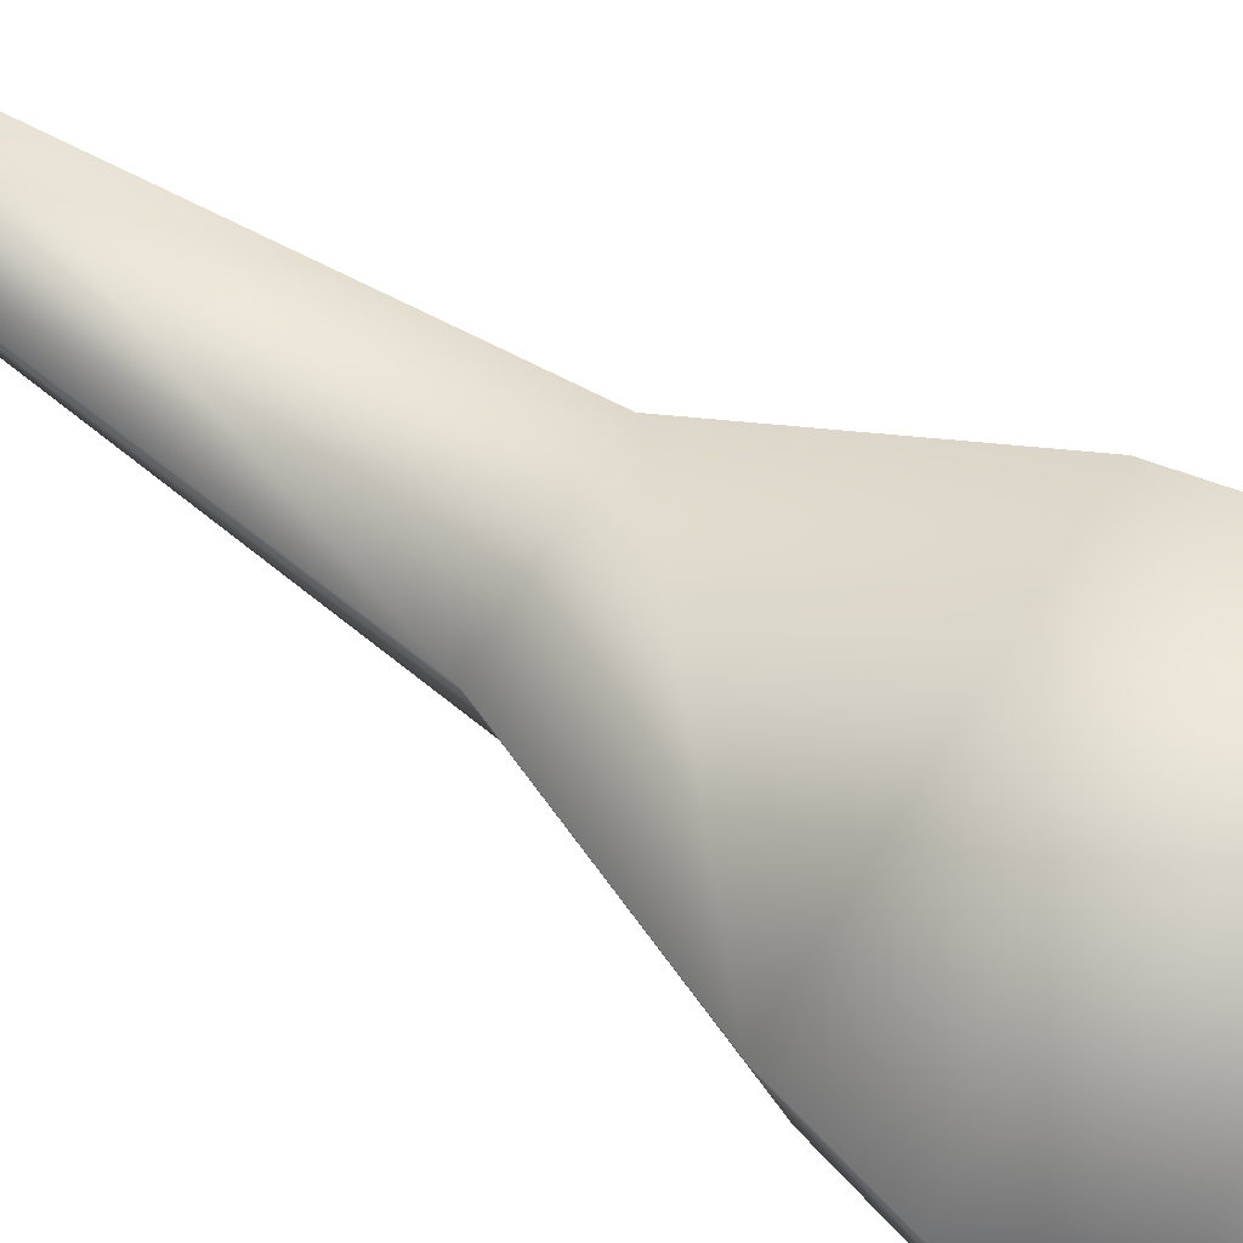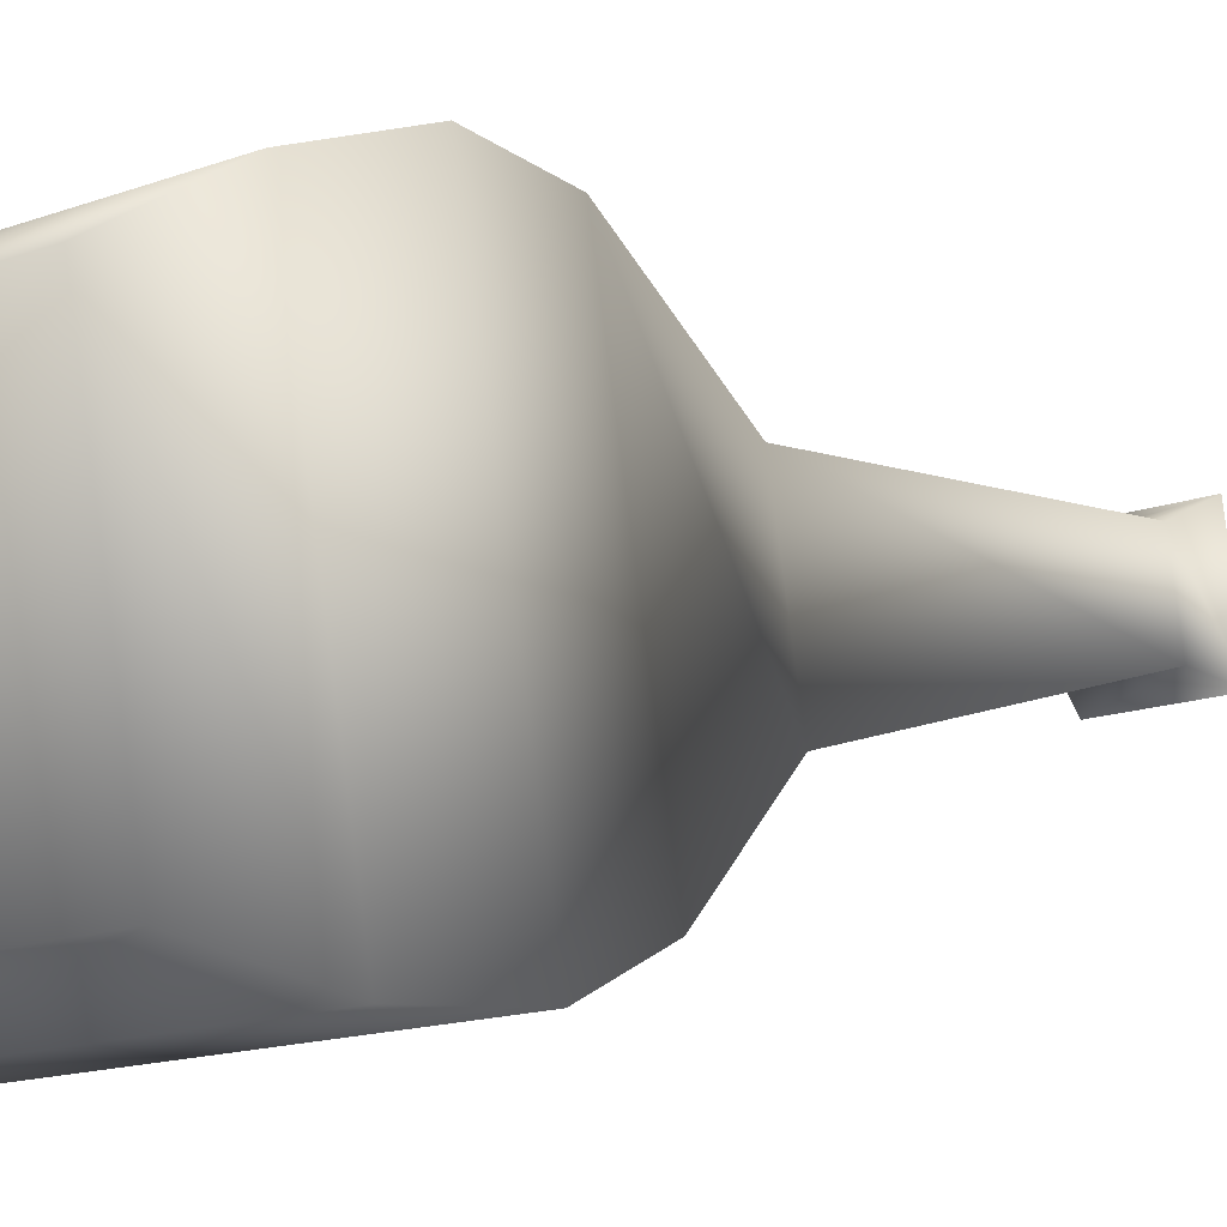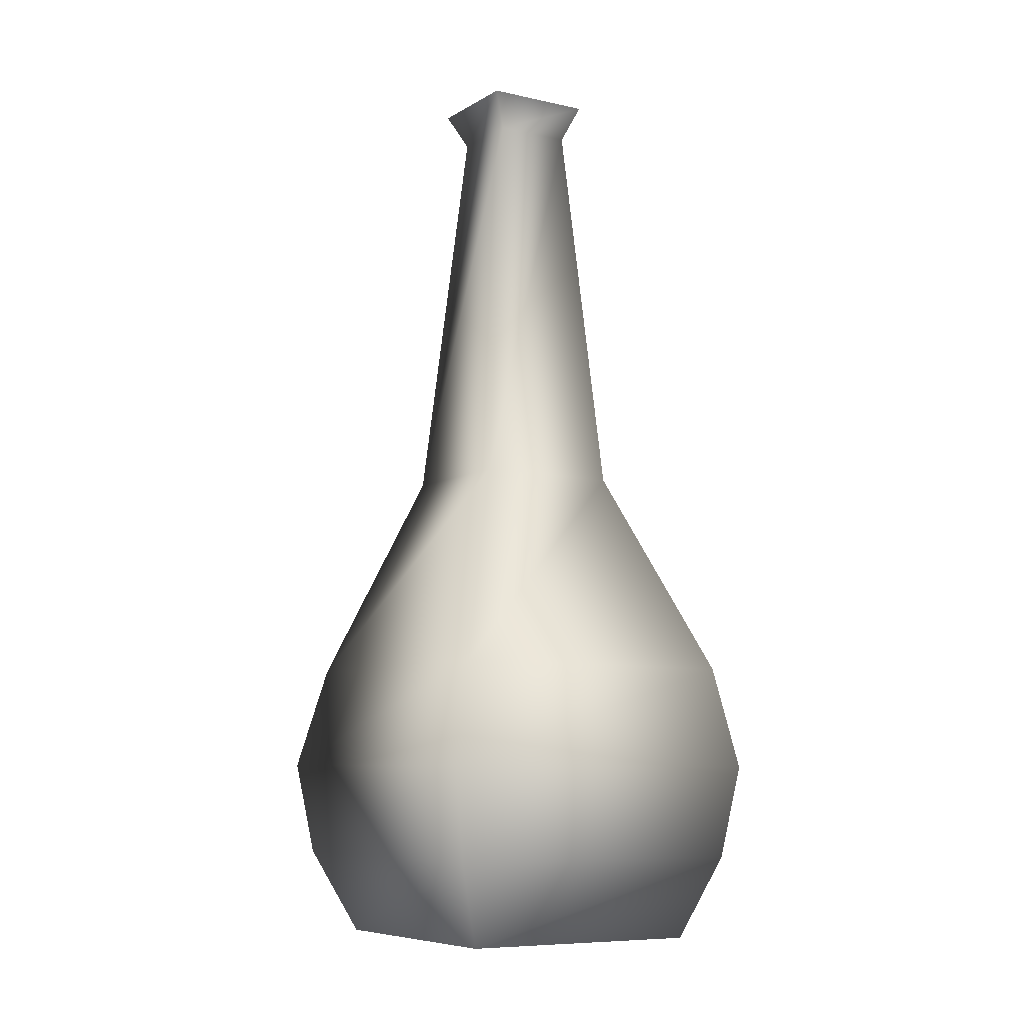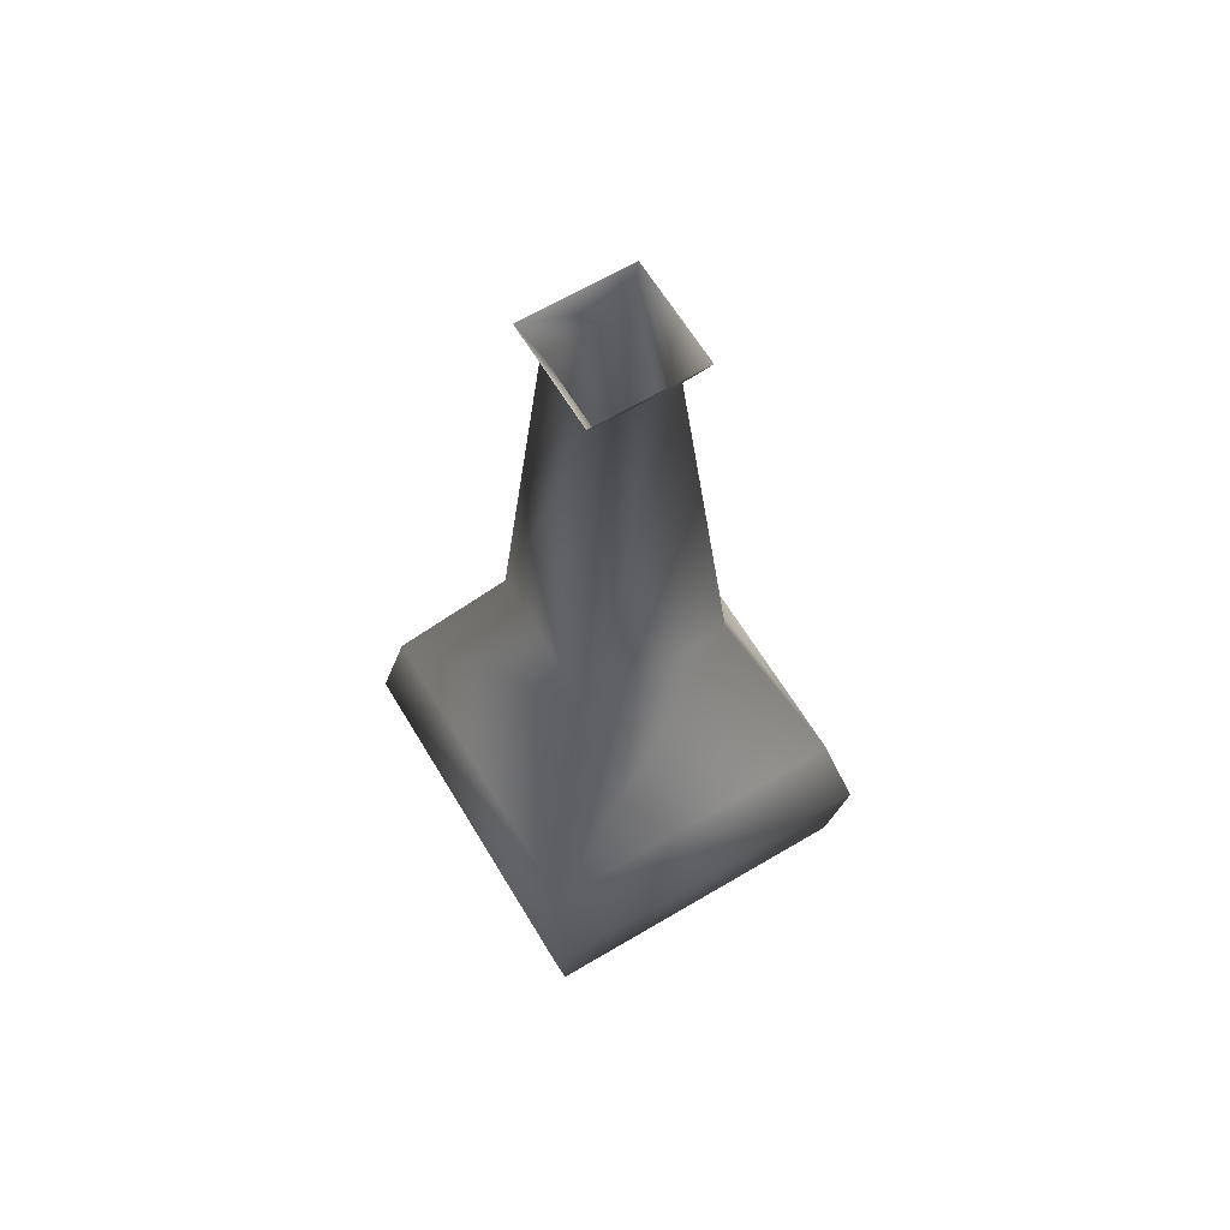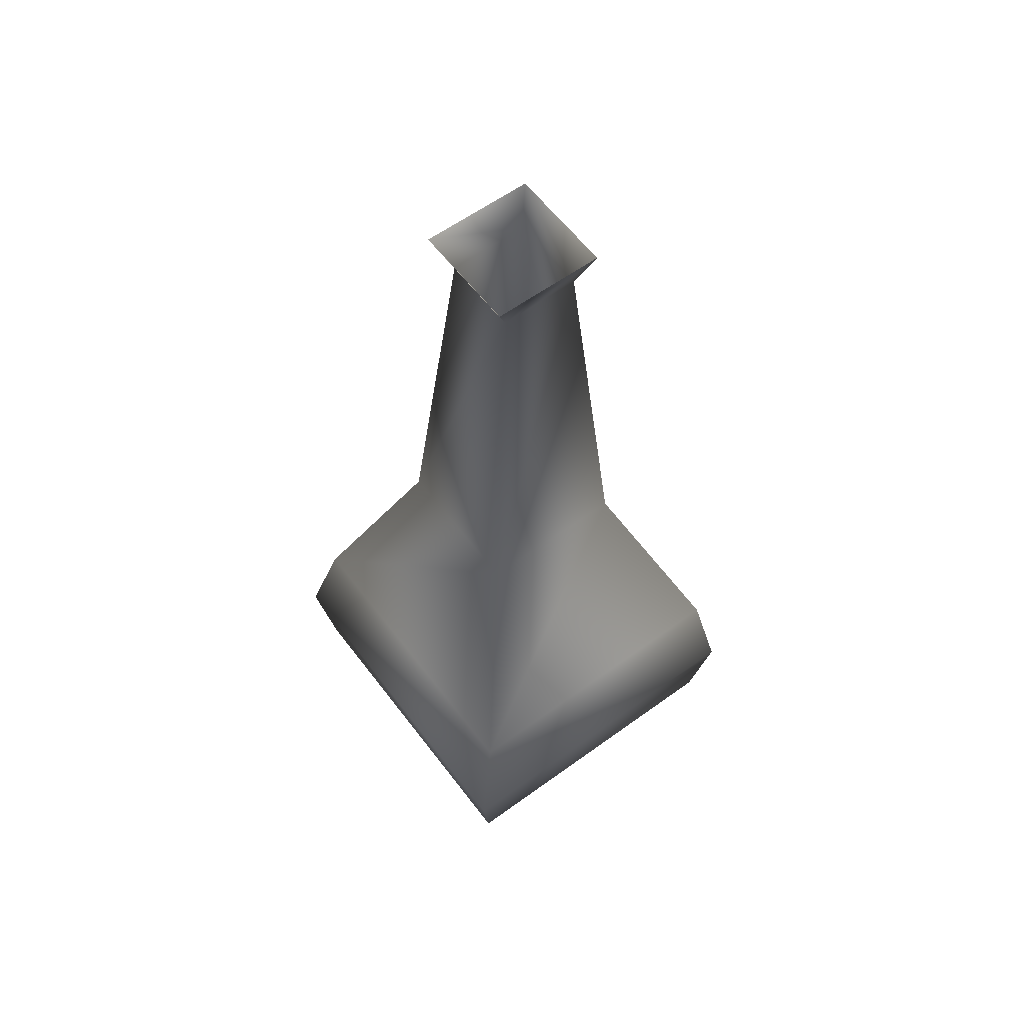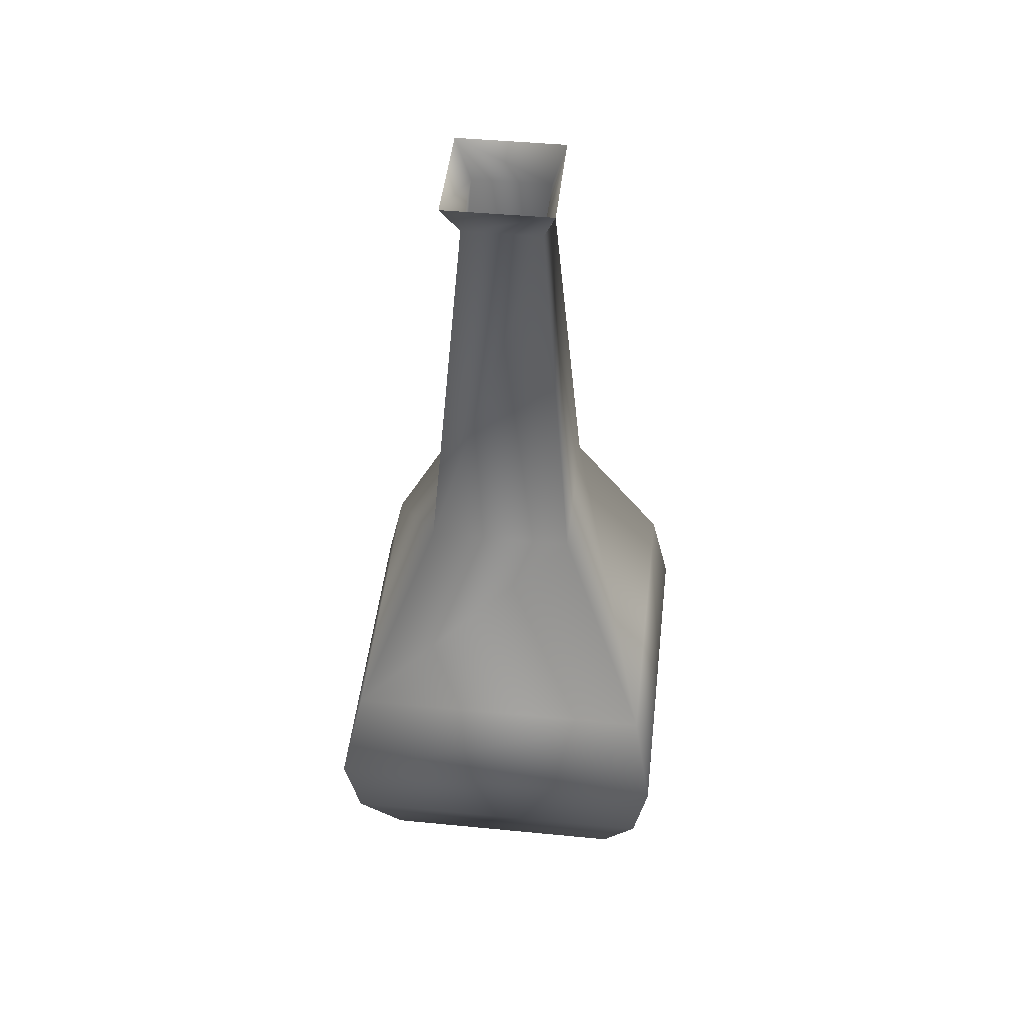
<metadata>
{"format":"obj","ext":"obj","renderer":"f3d","projection":"perspective","resolution":1024,"background":"white","views":[{"elev":70.6,"azim":-57.3,"up":"+Z"},{"elev":1.6,"azim":38.5,"up":"+Z"},{"elev":-6.9,"azim":-41.9,"up":"+Y"},{"elev":62.8,"azim":139.1,"up":"+Y"},{"elev":60.3,"azim":-46.8,"up":"+Y"},{"elev":48.3,"azim":-93.4,"up":"+Y"}]}
</metadata>
<code>
o bottle01
v 0.09598 0.0781 0.144
v -0.1455 0.0807 0.1015
v -0.1144 0.01476 0.08022
v -0.1014 0.07825 -0.1491
v 0.1118 0.01079 -0.08038
v -0.08017 0.01286 -0.1142
v 0.1401 0.07565 -0.1066
v -0.1114 0.1513 -0.1599
v 0.1528 0.1485 -0.1135
v -0.0954 0.2317 -0.1398
v 0.1358 0.2292 -0.09913
v -0.04616 0.393 -0.06995
v 0.06555 0.3918 -0.05029
v -0.02175 0.6953 -0.04026
v 0.03771 0.6946 -0.0298
v -0.03138 0.7229 -0.05556
v 0.05211 0.722 -0.04087
v 0.1528 0.1485 -0.1135
v 0.09598 0.0781 0.144
v 0.1401 0.07565 -0.1066
v 0.1054 0.1511 0.1562
v 0.1358 0.2292 -0.09913
v 0.09396 0.2315 0.1386
v 0.06555 0.3918 -0.05029
v 0.0462 0.3929 0.05974
v 0.03771 0.6946 -0.0298
v 0.02726 0.6952 0.02967
v 0.05211 0.722 -0.04087
v 0.0377 0.7228 0.04108
v 0.07757 0.0127 0.114
v -0.08017 0.01286 -0.1142
v 0.1118 0.01079 -0.08038
v -0.1144 0.01476 0.08022
v -0.1455 0.0807 0.1015
v -0.1014 0.07825 -0.1491
v -0.1588 0.154 0.1097
v -0.1114 0.1513 -0.1599
v -0.1372 0.234 0.09789
v -0.0954 0.2317 -0.1398
v -0.06551 0.3941 0.04008
v -0.04616 0.393 -0.06995
v -0.03221 0.6958 0.0192
v -0.02175 0.6953 -0.04026
v -0.04579 0.7237 0.02638
v -0.03138 0.7229 -0.05556
v 0.1054 0.1511 0.1562
v -0.1588 0.154 0.1097
v 0.09396 0.2315 0.1386
v -0.1372 0.234 0.09789
v 0.0462 0.3929 0.05974
v -0.06551 0.3941 0.04008
v 0.02726 0.6952 0.02967
v -0.03221 0.6958 0.0192
v 0.0377 0.7228 0.04108
v -0.04579 0.7237 0.02638
v 0.07757 0.0127 0.114
g Geoset0
f 1 2 3
f 4 5 6
f 4 7 5
f 8 7 4
f 8 9 7
f 10 9 8
f 10 11 9
f 12 11 10
f 12 13 11
f 14 13 12
f 14 15 13
f 16 15 14
f 16 17 15
f 18 19 20
f 18 21 19
f 22 21 18
f 22 23 21
f 24 23 22
f 24 25 23
f 26 25 24
f 26 27 25
f 28 27 26
f 28 29 27
f 30 31 32
f 20 30 32
f 20 19 30
f 30 33 31
f 34 31 33
f 34 35 31
f 36 35 34
f 36 37 35
f 38 37 36
f 38 39 37
f 40 39 38
f 40 41 39
f 42 41 40
f 42 43 41
f 44 43 42
f 44 45 43
f 46 2 1
f 46 47 2
f 48 47 46
f 48 49 47
f 50 49 48
f 50 51 49
f 52 51 50
f 52 53 51
f 54 53 52
f 54 55 53
f 1 3 56

</code>
